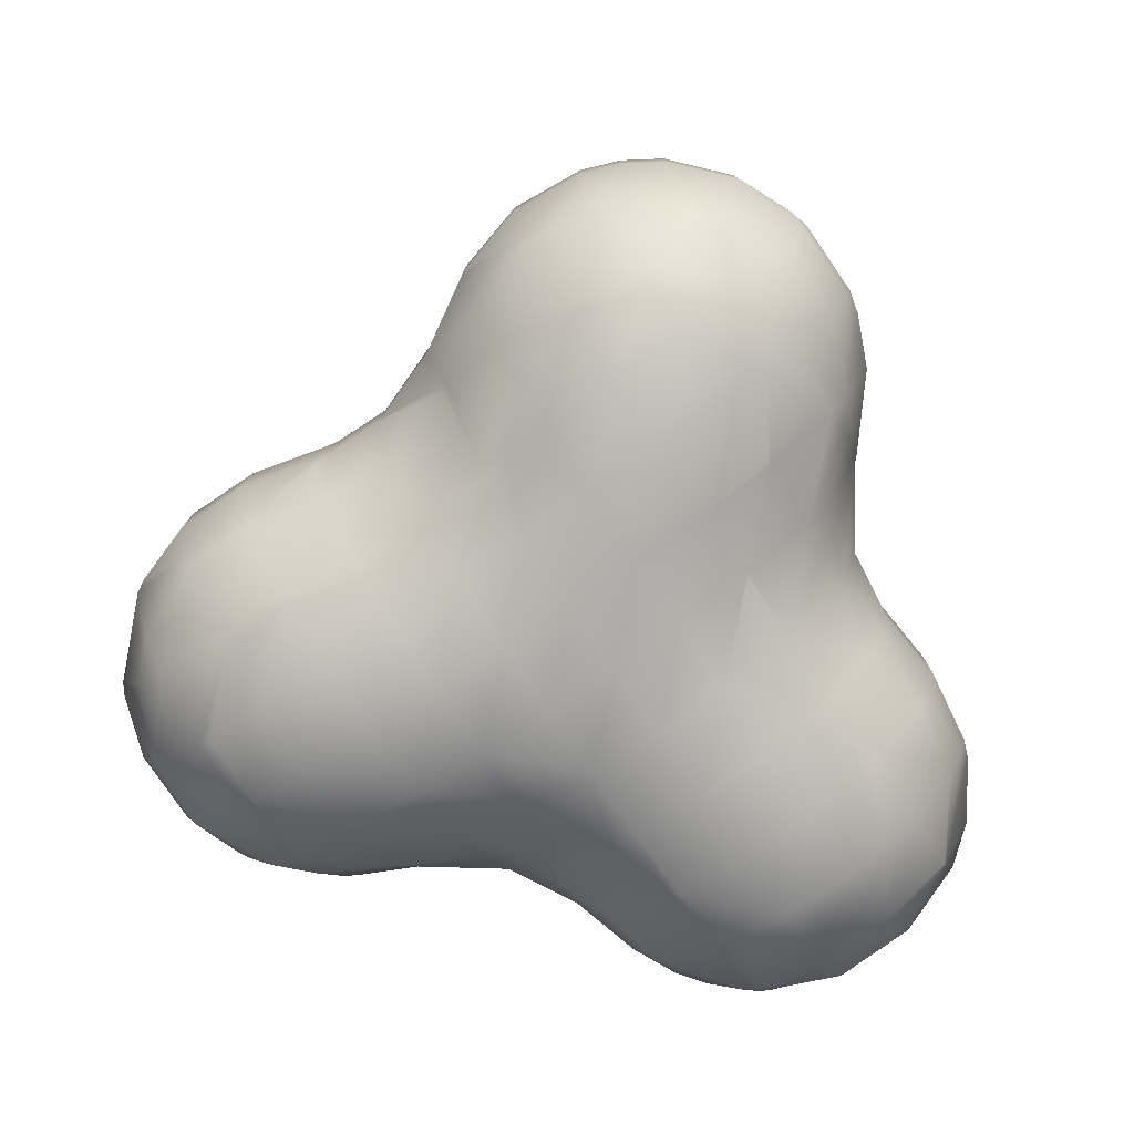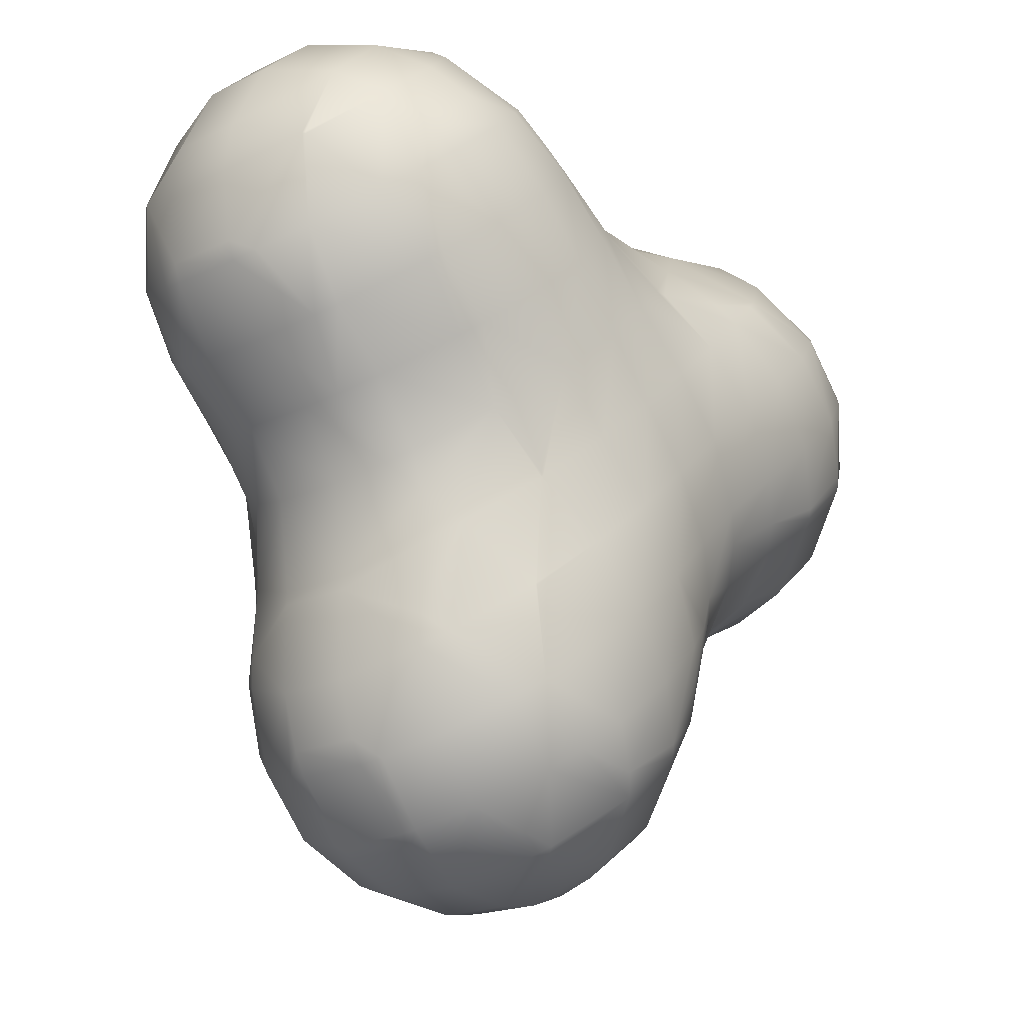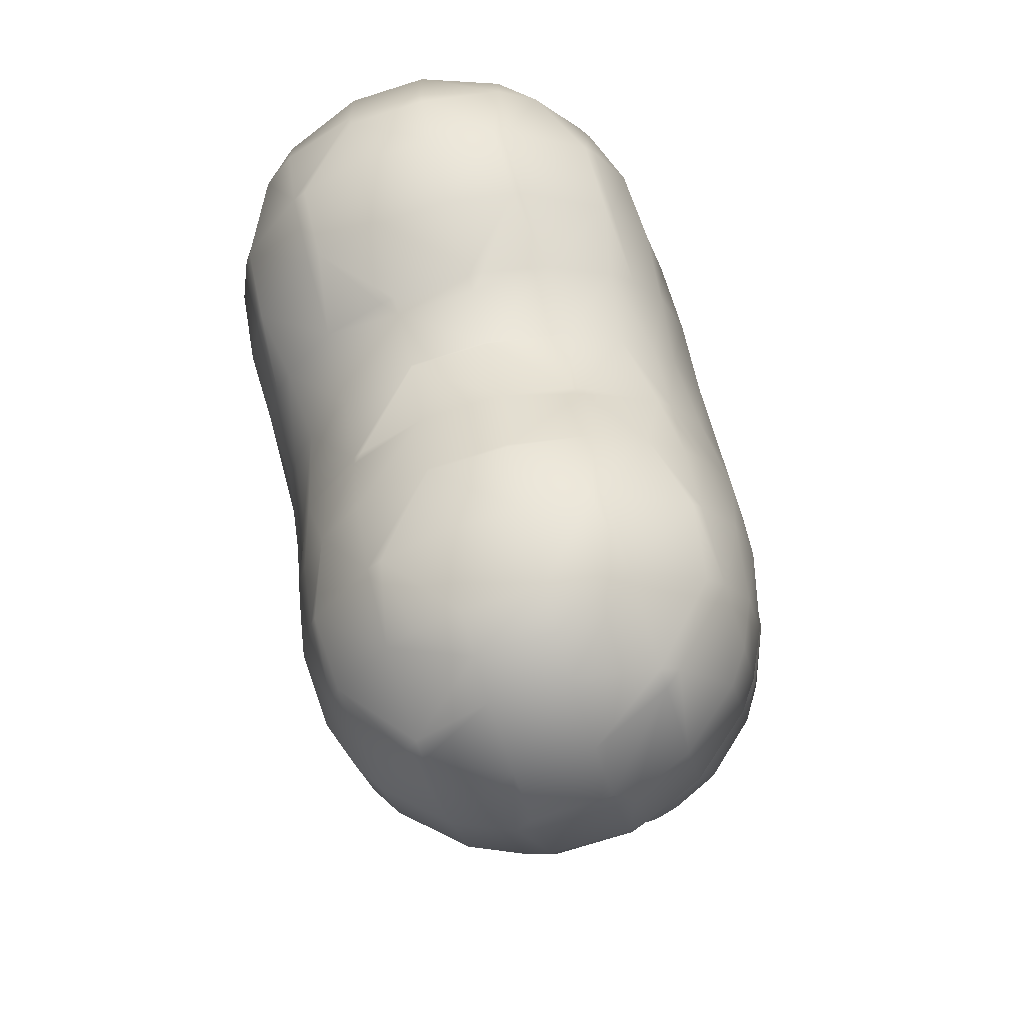
<metadata>
{"format":"obj","ext":"obj","renderer":"f3d","projection":"perspective","resolution":1024,"background":"white","views":[{"elev":-78.1,"azim":173.9,"up":"+Y"},{"elev":-19.0,"azim":-47.7,"up":"+Z"},{"elev":-75.2,"azim":107.4,"up":"+Z"}]}
</metadata>
<code>
o Mball
v 4.576 2.402 0.3605
v 5.156 1.5 -0.3304
v 5.624 1.5 0.6665
v 5.342 1.94 1.003
v 5.679 1.5 1.286
v 5.922 0.5 0.3124
v 6.033 0.5 1.583
v 5.922 -0.5 0.3124
v 6.033 -0.5 1.583
v 5.624 -1.5 0.6665
v 5.679 -1.5 1.286
v 5.342 -1.94 1.003
v 4.576 -2.402 0.3605
v 5.156 -1.5 -0.3304
v 4.464 -2.5 0.4942
v 4.565 -2.5 1.657
v 4.699 -2.402 1.769
v 3.933 -2.788 1.127
v 3.29 -2.793 1.893
v 3.923 -2.5 2.423
v 2.73 -2.5 2.561
v 2.647 -2.434 2.659
v 3.413 -1.94 3.301
v 4.056 -2.402 2.535
v 2.012 -1.5 3.416
v 3.131 -1.5 3.638
v 2.005 -1.48 3.425
v 2.642 -0.5 3.96
v 2.834 -0.5 3.993
v 2.642 0.5 3.96
v 2.834 0.5 3.993
v 2.005 1.48 3.425
v 2.012 1.5 3.416
v 3.131 1.5 3.638
v 2.647 2.434 2.659
v 3.413 1.94 3.301
v 3.75 1.5 3.584
v 4.056 2.402 2.535
v 4.747 1.5 3.115
v 4.699 2.402 1.769
v 5.39 1.5 2.349
v 4.822 1.325 3.178
v 5.465 1.325 2.412
v 5.685 0.5 2.597
v 5.043 0.5 3.363
v 5.043 -0.5 3.363
v 5.685 -0.5 2.597
v 4.822 -1.325 3.178
v 5.465 -1.325 2.412
v 5.996 -0.5 1.78
v 4.292 -0.5 3.811
v 4.747 -1.5 3.115
v 3.75 -1.5 3.584
v 4.104 -0.5 3.881
v 4.104 0.5 3.881
v 4.292 0.5 3.811
v 5.39 -1.5 2.349
v 5.996 0.5 1.78
v 3.923 2.5 2.423
v 4.565 2.5 1.657
v 3.29 2.793 1.893
v 3.933 2.788 1.127
v 4.464 2.5 0.4942
v 2.73 2.5 2.561
v 1.881 2.678 2.016
v 2.524 2.925 1.25
v 2.471 2.5 2.511
v 3.167 2.853 0.4838
v 1.758 2.961 0.607
v 2.401 2.791 -0.159
v 0.992 2.935 -0.03574
v 1.635 2.704 -0.8018
v 1.918 2.5 -1.139
v 2.803 2.5 -0.6378
v 2.278 2.125 -1.568
v 3.044 2.237 -0.925
v 3.81 2.426 -0.2823
v 3.73 2.5 -0.1875
v 3.465 1.5 -1.427
v 4.393 1.5 -0.9772
v 3.686 0.6894 -1.691
v 4.452 1.331 -1.048
v 3.716 0.5 -1.727
v 4.638 0.5 -1.27
v 3.716 -0.5 -1.727
v 4.638 -0.5 -1.27
v 3.686 -0.6894 -1.691
v 4.452 -1.331 -1.048
v 3.465 -1.5 -1.427
v 4.393 -1.5 -0.9772
v 3.044 -2.237 -0.925
v 3.81 -2.426 -0.2823
v 2.278 -2.125 -1.568
v 2.645 -1.5 -2.006
v 1.918 -2.5 -1.139
v 2.803 -2.5 -0.6378
v 1.512 -2.36 -2.211
v 2.108 -1.5 -2.921
v 2.154 -1.387 -2.977
v 2.917 -0.5 -2.33
v 2.899 -0.5 -2.352
v 2.917 0.5 -2.33
v 2.899 0.5 -2.352
v 2.154 1.387 -2.977
v 2.645 1.5 -2.006
v 2.108 1.5 -2.921
v 1.512 2.36 -2.211
v 2.062 1.5 -3.054
v 2.019 0.5 -4.371
v 2.395 0.5 -3.263
v 1.748 1.5 -4.048
v 1.388 2.109 -3.619
v 0.6223 2.409 -4.262
v 1.196 1.5 -4.945
v -0.1438 2.315 -4.905
v 0.3697 1.5 -5.517
v 0.499 1.119 -5.671
v 1.265 1.304 -5.028
v 0.6232 0.5 -5.819
v 1.44 0.5 -5.237
v 0.6232 -0.5 -5.819
v 1.44 -0.5 -5.237
v 0.499 -1.119 -5.671
v 1.265 -1.304 -5.028
v 0.3697 -1.5 -5.517
v 1.196 -1.5 -4.945
v -0.1438 -2.315 -4.905
v 0.6223 -2.409 -4.262
v -0.3541 -2.5 -4.654
v 0.5226 -2.5 -4.143
v -0.7866 -2.729 -4.139
v -0.02053 -2.835 -3.496
v -1.429 -2.76 -3.373
v -0.6633 -2.955 -2.73
v -2.054 -2.5 -2.628
v -2.055 -2.5 -2.592
v -1.306 -2.841 -1.964
v -2.072 -2.489 -2.607
v -2.838 -1.796 -3.25
v -1.905 -2.5 -3.772
v -2.195 -2.257 -4.016
v -1.235 -2.5 -4.516
v -1.553 -2.237 -4.782
v -3.045 -1.5 -3.003
v -2.998 -1.5 -2.078
v -2.715 -1.878 -1.841
v -3.044 -1.5 -1.449
v -3.358 -1.175 -1.075
v -3.389 -0.5 -2.407
v -3.547 -0.5 -1.234
v -3.389 0.5 -2.407
v -3.547 0.5 -1.234
v -3.358 1.175 -1.075
v -2.998 1.5 -2.078
v -3.044 1.5 -1.449
v -2.715 1.878 -1.841
v -1.972 2.5 -1.217
v -1.977 2.5 -1.164
v -2.592 2.284 -0.432
v -3.207 1.5 -0.9481
v -1.949 2.515 -1.198
v -2.072 2.489 -2.607
v -2.055 2.5 -2.592
v -2.054 2.5 -2.628
v -1.429 2.76 -3.373
v -0.6633 2.955 -2.73
v -1.306 2.841 -1.964
v 0.1027 2.957 -2.087
v -0.5401 2.981 -1.321
v -1.183 2.839 -0.5553
v 0.226 2.957 -0.6785
v -0.4168 2.937 0.08752
v -1.826 2.777 0.2108
v -1.06 2.939 0.8536
v -2.468 2.823 0.9768
v -1.702 2.931 1.62
v -3.111 2.829 1.743
v -2.345 2.884 2.386
v -3.754 2.67 2.509
v -2.988 2.707 3.152
v -3.293 2.5 3.515
v -4.009 2.5 2.813
v -4.397 2.086 3.275
v -3.631 2.133 3.918
v -3.974 1.5 4.327
v -4.713 1.5 3.652
v -4.965 0.5 3.952
v -4.221 0.5 4.622
v -4.965 -0.5 3.952
v -4.221 -0.5 4.622
v -4.713 -1.5 3.652
v -3.974 -1.5 4.327
v -4.397 -2.086 3.275
v -3.631 -2.133 3.918
v -3.293 -2.5 3.515
v -4.009 -2.5 2.813
v -3.754 -2.67 2.509
v -2.988 -2.707 3.152
v -2.345 -2.884 2.386
v -3.111 -2.829 1.743
v -1.702 -2.931 1.62
v -2.468 -2.823 0.9768
v -3.033 -2.5 0.5029
v -3.745 -2.5 1.211
v -3.877 -2.394 1.1
v -3.234 -2.324 0.334
v -2.32 -2.5 -0.2042
v -2.592 -2.284 -0.432
v -3.207 -1.5 -0.9481
v -3.805 -1.5 -0.1446
v -4.001 -0.9717 -0.3088
v -4.643 -1.222 0.4573
v -4.531 -1.5 0.5513
v -5.286 -0.8417 1.223
v -5.047 -1.5 1.424
v -4.52 -2.218 1.866
v -5.145 -1.5 2.611
v -5.436 -0.5 1.402
v -5.555 -0.5 2.303
v -5.163 -1.465 2.632
v -5.436 0.5 1.402
v -5.555 0.5 2.303
v -5.286 0.8417 1.223
v -5.047 1.5 1.424
v -5.145 1.5 2.611
v -5.163 1.465 2.632
v -4.52 2.218 1.866
v -4.531 1.5 0.5513
v -3.877 2.394 1.1
v -3.805 1.5 -0.1446
v -3.234 2.324 0.334
v -4.643 1.222 0.4573
v -4.001 0.9717 -0.3088
v -3.745 2.5 1.211
v -4.144 2.5 2.182
v -5.138 1.5 2.653
v -5.356 0.5 1.165
v -5.452 -0.5 2.977
v -5.452 0.5 2.977
v -5.356 -0.5 1.165
v -4.82 -0.5 0.3093
v -4.82 0.5 0.3093
v -4.103 -0.5 -0.3947
v -4.103 0.5 -0.3947
v -4.144 -2.5 2.182
v -1.826 -2.777 0.2108
v -1.949 -2.515 -1.198
v -1.977 -2.5 -1.164
v -1.183 -2.839 -0.5553
v -0.5401 -2.981 -1.321
v -0.4168 -2.937 0.08752
v 0.226 -2.957 -0.6785
v 0.8688 -2.799 -1.445
v 0.1027 -2.957 -2.087
v 0.992 -2.935 -0.03574
v 1.635 -2.704 -0.8018
v 1.35 -2.5 -2.018
v 1.758 -2.961 0.607
v 2.401 -2.791 -0.159
v 0.3492 -2.906 0.7303
v 1.115 -2.822 1.373
v -0.2935 -2.788 1.496
v 0.375 -2.5 2.057
v 0.55 -2.5 2.047
v 0.4725 -2.453 2.139
v -0.1703 -2.065 2.905
v -0.6415 -2.5 2.51
v -0.8131 -1.753 3.671
v -1.469 -2.5 3.121
v -1.579 -2.582 3.028
v -0.9363 -2.698 2.262
v -1.874 -2.5 3.38
v -2.222 -2.35 3.794
v -1.541 -1.5 4.365
v -1.245 -1.5 4.186
v -1.456 -1.31 4.437
v -1.233 -0.5 4.625
v -0.3792 -0.5 4.035
v -0.6781 -1.5 3.784
v -1.233 0.5 4.625
v -0.3792 0.5 4.035
v -1.456 1.31 4.437
v -1.245 1.5 4.186
v -0.6781 1.5 3.784
v -0.8131 1.753 3.671
v -0.1703 2.065 2.905
v 0.2627 1.5 3.268
v 0.4725 2.453 2.139
v 1.239 2.022 2.782
v 0.9026 1.5 3.182
v 0.5958 0.8018 3.548
v 1.984 1.5 3.407
v 1.75 0.5 3.728
v 0.6838 0.5 3.622
v 1.75 -0.5 3.728
v 0.6838 -0.5 3.622
v 0.5958 -0.8018 3.548
v 1.984 -1.5 3.407
v 0.9026 -1.5 3.182
v 1.239 -2.022 2.782
v 0.5102 -0.5 3.65
v 0.2627 -1.5 3.268
v 0.5102 0.5 3.65
v 0.55 2.5 2.047
v 1.658 2.5 2.282
v 1.115 2.822 1.373
v -0.2935 2.788 1.496
v 0.3492 2.906 0.7303
v 0.375 2.5 2.057
v -0.9363 2.698 2.262
v -0.6415 2.5 2.51
v -1.579 2.582 3.028
v -1.469 2.5 3.121
v -1.874 2.5 3.38
v -2.222 2.35 3.794
v -1.541 1.5 4.365
v -2.447 2.5 3.605
v -1.85 0.5 4.907
v -1.85 -0.5 4.907
v -2.32 -0.5 5.018
v -2.32 0.5 5.018
v -3.235 -0.5 5.002
v -3.235 0.5 5.002
v -2.947 1.5 4.658
v -2.738 1.5 4.667
v -2.865 1.656 4.561
v -2.947 -1.5 4.658
v -2.738 -1.5 4.667
v -2.865 -1.656 4.561
v -2.447 -2.5 3.605
v 1.658 -2.5 2.282
v 1.881 -2.678 2.016
v 2.471 -2.5 2.511
v -1.06 -2.939 0.8536
v 2.524 -2.925 1.25
v 3.167 -2.853 0.4838
v 3.73 -2.5 -0.1875
v -1.972 -2.5 -1.217
v -5.138 -1.5 2.653
v -3.033 2.5 0.5029
v -2.32 2.5 -0.2042
v 0.8688 2.799 -1.445
v 0.7455 2.697 -2.853
v 1.222 2.5 -2.453
v 1.35 2.5 -2.018
v 1.015 2.5 -3.174
v -0.02053 2.835 -3.496
v 0.5226 2.5 -4.143
v -0.7866 2.729 -4.139
v -0.3541 2.5 -4.654
v -1.235 2.5 -4.516
v -1.905 2.5 -3.772
v -2.838 1.796 -3.25
v -2.195 2.257 -4.016
v -3.034 1.5 -3.414
v -2.724 1.5 -4.459
v -2.961 0.803 -4.659
v -3.381 0.5 -3.705
v -3.167 0.5 -4.413
v -3.167 -0.5 -4.413
v -3.381 -0.5 -3.705
v -2.961 -0.803 -4.659
v -3.034 -1.5 -3.414
v -2.724 -1.5 -4.459
v -2.066 -1.5 -5.213
v -2.319 -0.7494 -5.425
v -1.049 -1.5 -5.665
v -1.409 -0.5 -5.967
v -2.169 -0.5 -5.603
v -1.409 0.5 -5.967
v -2.169 0.5 -5.603
v -2.319 0.7494 -5.425
v -1.049 1.5 -5.665
v -2.066 1.5 -5.213
v -1.553 2.237 -4.782
v -0.9098 1.706 -5.548
v -0.7811 1.5 -5.701
v -2.363 0.5 -5.462
v -0.4585 -0.5 -6.086
v -0.4585 0.5 -6.086
v 0.1037 -0.5 -6.003
v 0.1037 0.5 -6.003
v -2.363 -0.5 -5.462
v -3.019 -0.5 -4.707
v -3.019 0.5 -4.707
v -0.9098 -1.706 -5.548
v -0.7811 -1.5 -5.701
v -3.397 -0.5 -2.584
v -3.397 0.5 -2.584
v -3.045 1.5 -3.003
v 0.7455 -2.697 -2.853
v 1.015 -2.5 -3.174
v 1.222 -2.5 -2.453
v 1.388 -2.109 -3.619
v 1.748 -1.5 -4.048
v 2.019 -0.5 -4.371
v 1.999 -0.5 -4.413
v 1.999 0.5 -4.413
v 2.062 -1.5 -3.054
v 2.395 -0.5 -3.263
v 3.512 -0.5 -1.838
v 3.512 0.5 -1.838
v 5.219 -1.325 -0.4055
v 5.404 -0.5 -0.626
v 5.851 -0.5 0.1251
v 5.851 0.5 0.1251
v 5.404 0.5 -0.626
v 5.219 1.325 -0.4055
f 4 3 2 1
f 5 3 4
f 3 5 7 6
f 6 7 9 8
f 8 9 11 10
f 10 11 12
f 14 10 12 13
f 17 16 15 13
f 12 17 13
f 15 16 18
f 18 16 20 19
f 20 21 19
f 20 24 23 22
f 21 20 22
f 23 26 25 22
f 26 29 28 27
f 25 26 27
f 31 30 28 29
f 31 34 33 32
f 30 31 32
f 33 34 36 35
f 34 37 36
f 37 39 38 36
f 39 41 40 38
f 43 41 39 42
f 45 44 43 42
f 47 44 45 46
f 49 47 46 48
f 50 47 49
f 46 51 48
f 54 53 52 48
f 51 54 48
f 56 55 54 51
f 52 57 49 48
f 17 57 52 24
f 58 44 47 50
f 46 45 56 51
f 56 45 42
f 40 60 59 38
f 59 60 62 61
f 60 63 62
f 64 59 61
f 64 61 66 65
f 67 64 65
f 64 67 35
f 61 62 68 66
f 66 68 70 69
f 69 70 72 71
f 70 74 73 72
f 73 74 76 75
f 74 78 77 76
f 77 80 79 76
f 79 80 82 81
f 82 84 83 81
f 83 84 86 85
f 85 86 88 87
f 88 90 89 87
f 89 90 92 91
f 94 89 91 93
f 91 96 95 93
f 98 94 93 97
f 100 94 98 99
f 101 100 99
f 101 103 102 100
f 105 102 103 104
f 106 105 104
f 75 105 106 107
f 108 106 104
f 108 104 110 109
f 111 108 109
f 108 111 112
f 112 111 114 113
f 113 114 116 115
f 116 114 118 117
f 118 120 119 117
f 119 120 122 121
f 121 122 124 123
f 124 126 125 123
f 125 126 128 127
f 128 130 129 127
f 129 130 132 131
f 131 132 134 133
f 137 136 135 133
f 134 137 133
f 135 136 138
f 140 135 138 139
f 141 140 139
f 143 142 140 141
f 146 145 144 139
f 138 146 139
f 147 145 146
f 149 145 147 148
f 150 149 148
f 152 151 149 150
f 154 151 152 153
f 155 154 153
f 154 155 156
f 159 158 157 156
f 155 160 159 156
f 157 158 161
f 157 163 162 156
f 163 164 162
f 163 167 166 165
f 164 163 165
f 169 168 166 167
f 170 169 167 161
f 172 171 169 170
f 174 172 170 173
f 176 174 173 175
f 178 176 175 177
f 180 178 177 179
f 182 181 180 179
f 184 181 182 183
f 186 185 184 183
f 188 185 186 187
f 190 188 187 189
f 192 190 189 191
f 194 192 191 193
f 196 195 194 193
f 198 195 196 197
f 200 199 198 197
f 202 201 199 200
f 204 203 202 200
f 206 203 204 205
f 208 207 203 206
f 210 209 208 206
f 148 209 210 211
f 211 210 213 212
f 212 213 215 214
f 215 213 205 216
f 217 215 216
f 220 219 218 214
f 215 217 220 214
f 219 222 221 218
f 226 225 224 223
f 221 222 226 223
f 224 225 227
f 229 228 224 227
f 231 230 228 229
f 228 230 233 232
f 230 160 153 233
f 235 234 229 227
f 224 228 232 223
f 236 225 226
f 237 221 223
f 239 222 219 238
f 221 237 240 218
f 237 242 241 240
f 242 244 243 241
f 238 219 220
f 218 240 214
f 240 241 212 214
f 241 243 211 212
f 205 204 245 216
f 203 207 246 202
f 246 207 248 247
f 249 246 247
f 137 250 249 247
f 250 252 251 249
f 254 253 252 250
f 253 256 255 252
f 257 95 256 253
f 256 259 258 255
f 255 258 261 260
f 261 264 263 262
f 260 261 262
f 263 264 265
f 267 263 265 266
f 269 267 266 268
f 271 267 269 270
f 269 272 270
f 268 275 274 273
f 272 269 268 273
f 274 275 276
f 279 278 277 276
f 275 279 276
f 278 281 280 277
f 281 284 283 282
f 280 281 282
f 283 284 285
f 284 287 286 285
f 290 289 288 286
f 287 290 286
f 290 287 291
f 32 292 290 291
f 294 293 32 291
f 293 294 296 295
f 27 295 296 297
f 299 298 27 297
f 298 299 300
f 296 301 297
f 302 299 297
f 296 294 303 301
f 289 305 304 288
f 304 305 65 306
f 304 306 308 307
f 309 304 307
f 311 309 307 310
f 313 311 310 312
f 314 313 312
f 304 309 288
f 290 292 289
f 285 313 314 315
f 316 283 285 315
f 314 317 315
f 318 280 282
f 283 316 282
f 303 281 278 301
f 277 280 318 319
f 318 321 320 319
f 320 321 323 322
f 321 325 324 323
f 324 325 326
f 328 320 322 327
f 328 327 329
f 278 279 302 297
f 301 278 297
f 277 319 276
f 273 274 328 329
f 279 275 268
f 330 272 273
f 300 299 302 266
f 265 300 266
f 264 331 300 265
f 332 331 264 261
f 333 331 332
f 251 260 262 334
f 334 262 271 201
f 258 335 332 261
f 259 336 335 258
f 96 337 336 259
f 249 251 334 246
f 248 338 247
f 245 204 200 197
f 330 195 198
f 196 245 197
f 330 273 329 194
f 195 330 194
f 193 339 217 216
f 245 196 193 216
f 191 339 193
f 327 322 190 192
f 191 189 238 220
f 339 191 220
f 322 323 188 190
f 189 187 239 238
f 187 186 236 226
f 239 187 226
f 185 324 326 184
f 236 186 183
f 181 317 180
f 235 182 179
f 314 312 178 180
f 317 314 180
f 177 234 235 179
f 175 340 234 177
f 310 307 174 176
f 173 341 340 175
f 171 342 168 169
f 345 344 343 168
f 342 345 168
f 344 345 107
f 344 346 343
f 343 346 348 347
f 347 348 350 349
f 350 351 349
f 349 351 352 165
f 352 164 165
f 164 352 354 353
f 162 164 353
f 354 356 355 353
f 358 355 356 357
f 359 358 357
f 361 358 359 360
f 363 361 360 362
f 364 363 362
f 366 365 364 362
f 368 367 365 366
f 369 368 366
f 371 370 368 369
f 373 370 371 372
f 374 373 372
f 376 373 374 375
f 377 373 376
f 371 378 372
f 368 370 380 379
f 380 382 381 379
f 383 378 371 369
f 385 378 383 384
f 365 367 386 143
f 367 368 379 387
f 383 369 366
f 384 383 366 362
f 388 361 363 144
f 360 384 362
f 389 358 361 388
f 359 385 384 360
f 356 374 372 357
f 390 355 358 389
f 385 359 357
f 375 374 356 354
f 355 390 353
f 159 160 230 231
f 341 158 159
f 153 152 244 233
f 160 155 153
f 149 151 389 388
f 244 152 150 243
f 243 150 148 211
f 147 209 148
f 144 363 139
f 363 364 141 139
f 338 136 137 247
f 134 254 250 137
f 135 140 133
f 140 142 131 133
f 130 392 391 132
f 392 393 391
f 394 392 130 128
f 127 129 142 143
f 386 127 143
f 387 125 127 386
f 396 395 126 124
f 397 396 124
f 397 398 109 396
f 400 99 399 395
f 396 400 395
f 395 399 394
f 381 123 125 387
f 379 381 387
f 122 397 124
f 381 121 123
f 120 398 397 122
f 381 382 119 121
f 119 382 117
f 116 117 382 380
f 377 116 380
f 350 348 113 115
f 115 116 377 376
f 109 110 400 396
f 111 109 398 118
f 114 111 118
f 110 103 101 400
f 102 402 401 100
f 400 101 99
f 97 393 392 394
f 399 98 97 394
f 257 393 97
f 86 404 403 88
f 404 405 403
f 407 406 405 404
f 401 85 87
f 84 407 404 86
f 401 402 83 85
f 83 402 81
f 80 2 408 82
f 78 63 1 77
f 345 73 75 107
f 306 69 71 308
f 71 72 342 171
f 35 67 305 289
f 292 33 35 289
f 293 30 32
f 33 292 32
f 28 30 293 295
f 54 55 31 29
f 28 295 27
f 53 54 29 26
f 298 25 27
f 24 52 53 23
f 333 21 22
f 336 18 19 335
f 20 16 17 24
f 13 15 337 92
f 90 14 13 92
f 11 9 50 49
f 57 11 49
f 9 7 58 50
f 405 406 6 8
f 41 5 4 40
f 3 6 406 408
f 2 3 408
f 8 10 14 403
f 405 8 403
f 60 40 4 1
f 63 60 1
f 44 58 43
f 12 11 57 17
f 38 59 64 35
f 36 38 35
f 55 37 34 31
f 53 26 23
f 1 2 80 77
f 408 407 84 82
f 403 14 90 88
f 62 63 78 68
f 337 15 18 336
f 305 67 65
f 303 294 291
f 22 25 298 300
f 331 333 22 300
f 76 79 105 75
f 79 81 402 102
f 105 79 102
f 401 87 89 94
f 100 401 94
f 393 257 253 254
f 391 393 254
f 246 334 201 202
f 68 78 74 70
f 406 407 408
f 92 337 96 91
f 65 66 69 306
f 37 55 56 42
f 39 37 42
f 93 95 257 97
f 308 71 171 172
f 270 272 330 198
f 199 270 198
f 166 347 349 165
f 142 129 131
f 167 163 157 161
f 138 136 338 146
f 232 242 237 223
f 107 106 108 112
f 346 344 107 112
f 103 110 104
f 98 399 99
f 72 73 345 342
f 95 96 259 256
f 262 263 267 271
f 348 346 112 113
f 398 120 118
f 126 395 394 128
f 168 343 347 166
f 132 391 254 134
f 341 173 170 161
f 158 341 161
f 248 207 208
f 350 115 376 375
f 351 350 375
f 370 373 377 380
f 367 387 386
f 352 351 375 354
f 364 365 143 141
f 154 156 162 353
f 390 154 353
f 151 154 390 389
f 145 149 388 144
f 288 309 311 286
f 7 5 41 43
f 58 7 43
f 19 21 333 332
f 335 19 332
f 286 311 313 285
f 284 281 303 291
f 287 284 291
f 266 302 279 268
f 325 316 315 326
f 325 321 318 282
f 316 325 282
f 320 328 274 276
f 319 320 276
f 307 308 172 174
f 252 255 260 251
f 312 310 176 178
f 201 271 270 199
f 315 317 181 184
f 326 315 184
f 323 324 185 188
f 329 327 192 194
f 340 341 159 231
f 372 378 385 357
f 208 209 147 146
f 338 248 208 146
f 234 340 231 229
f 233 244 242 232
f 213 210 206 205
f 183 182 235 227
f 225 236 183 227
f 222 239 226
f 217 339 220

</code>
